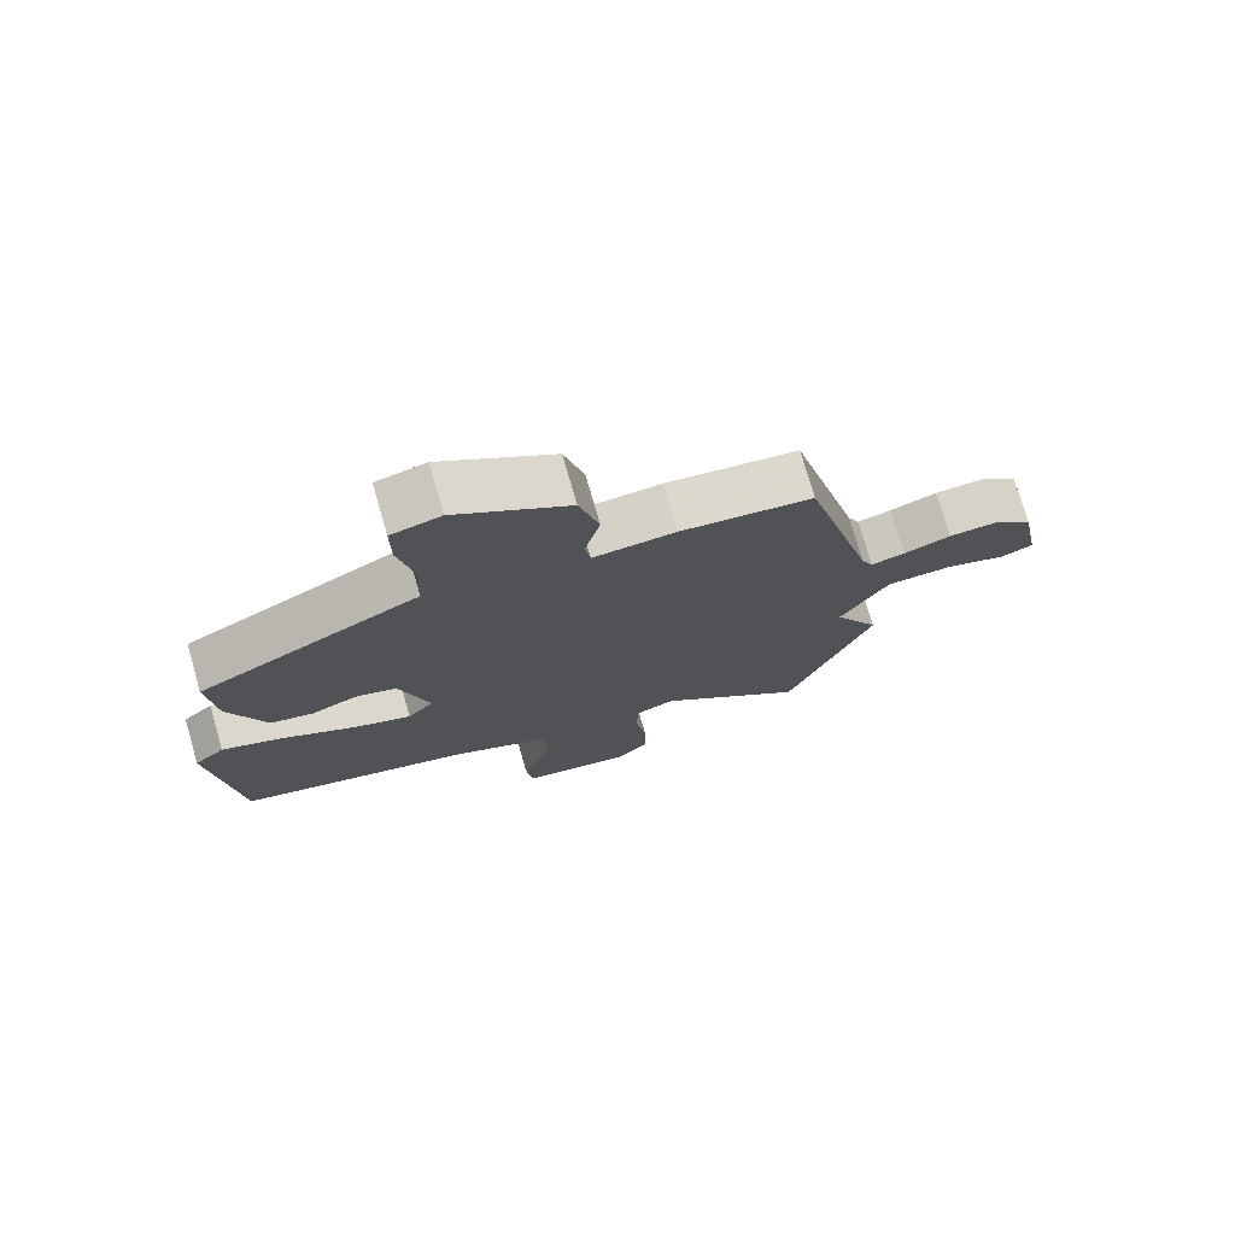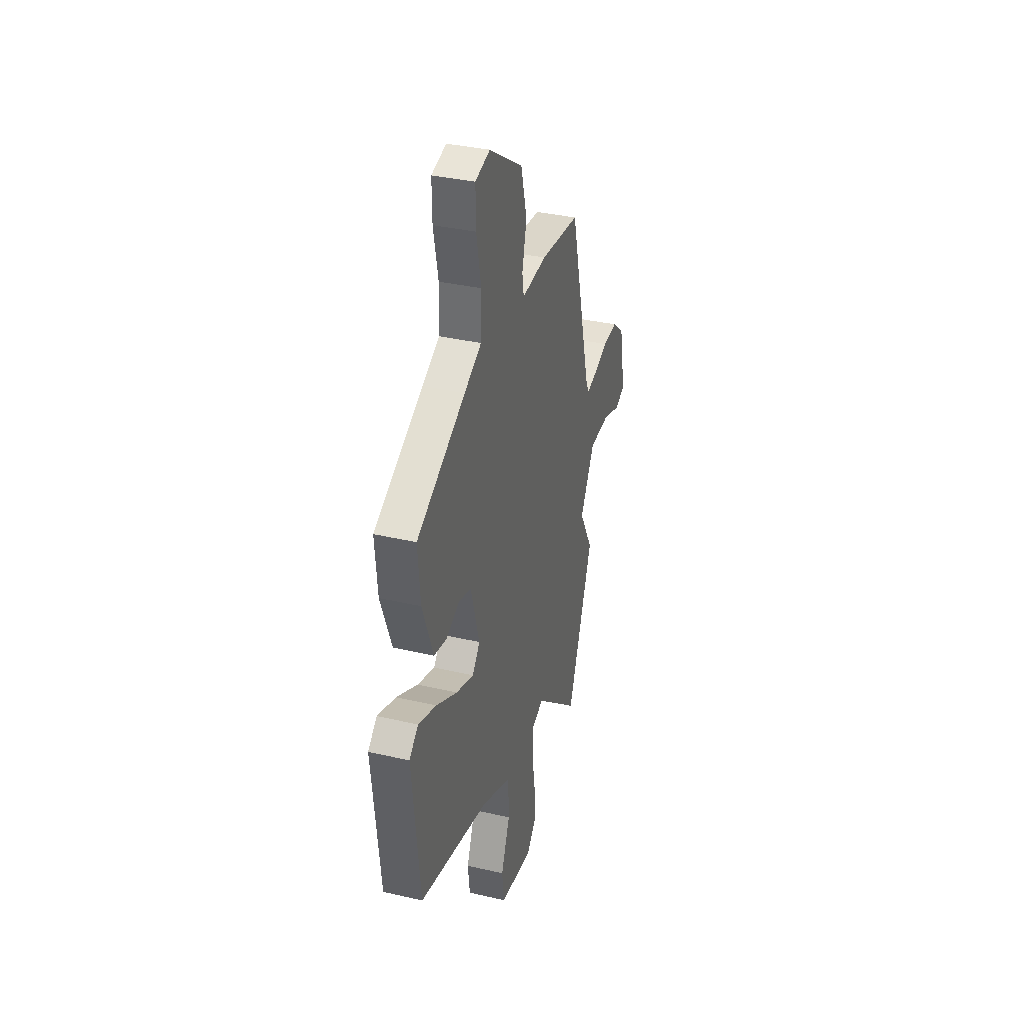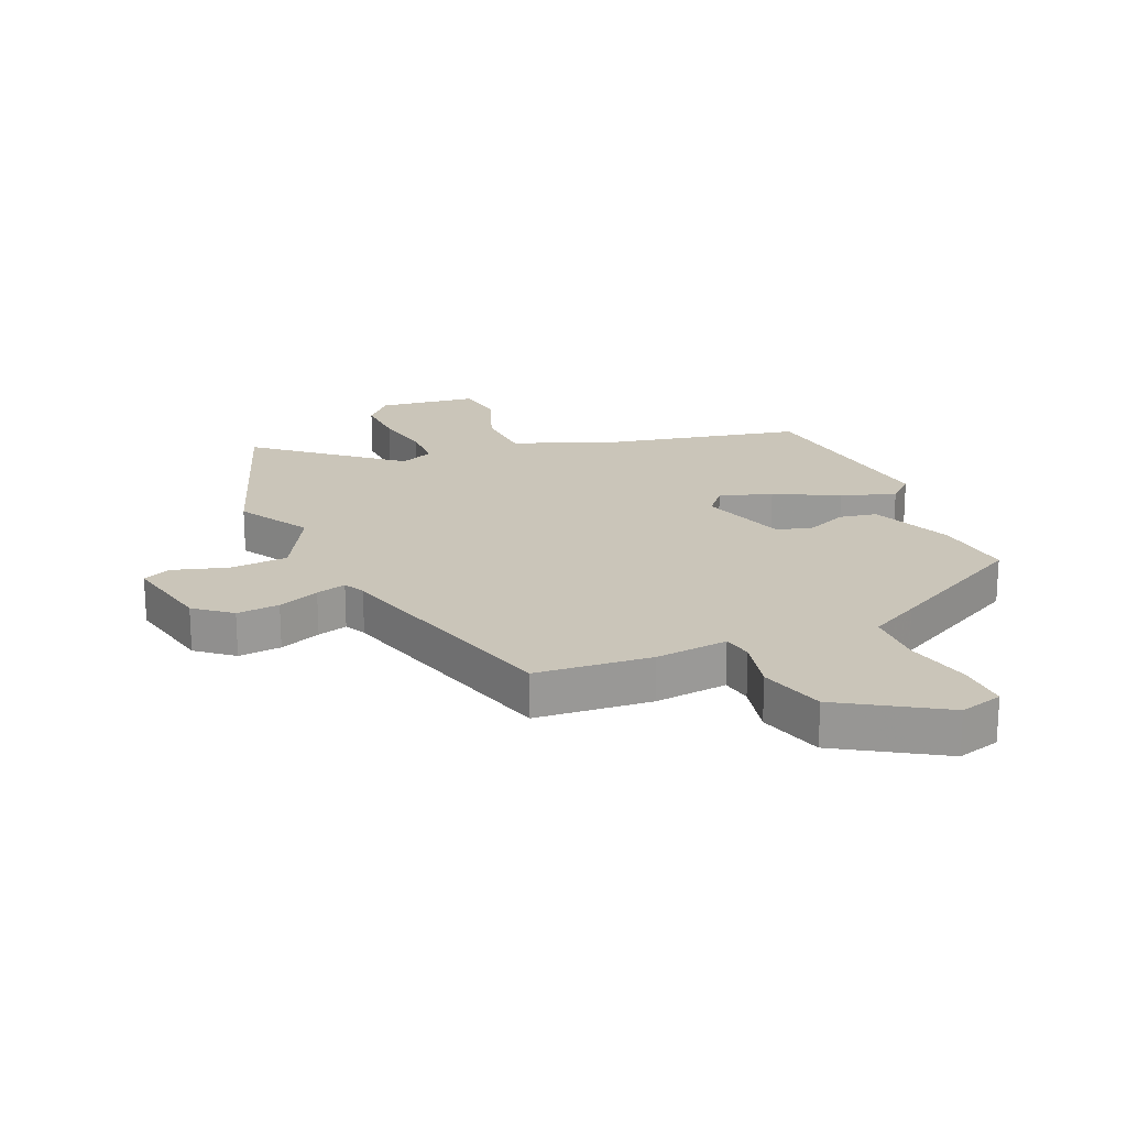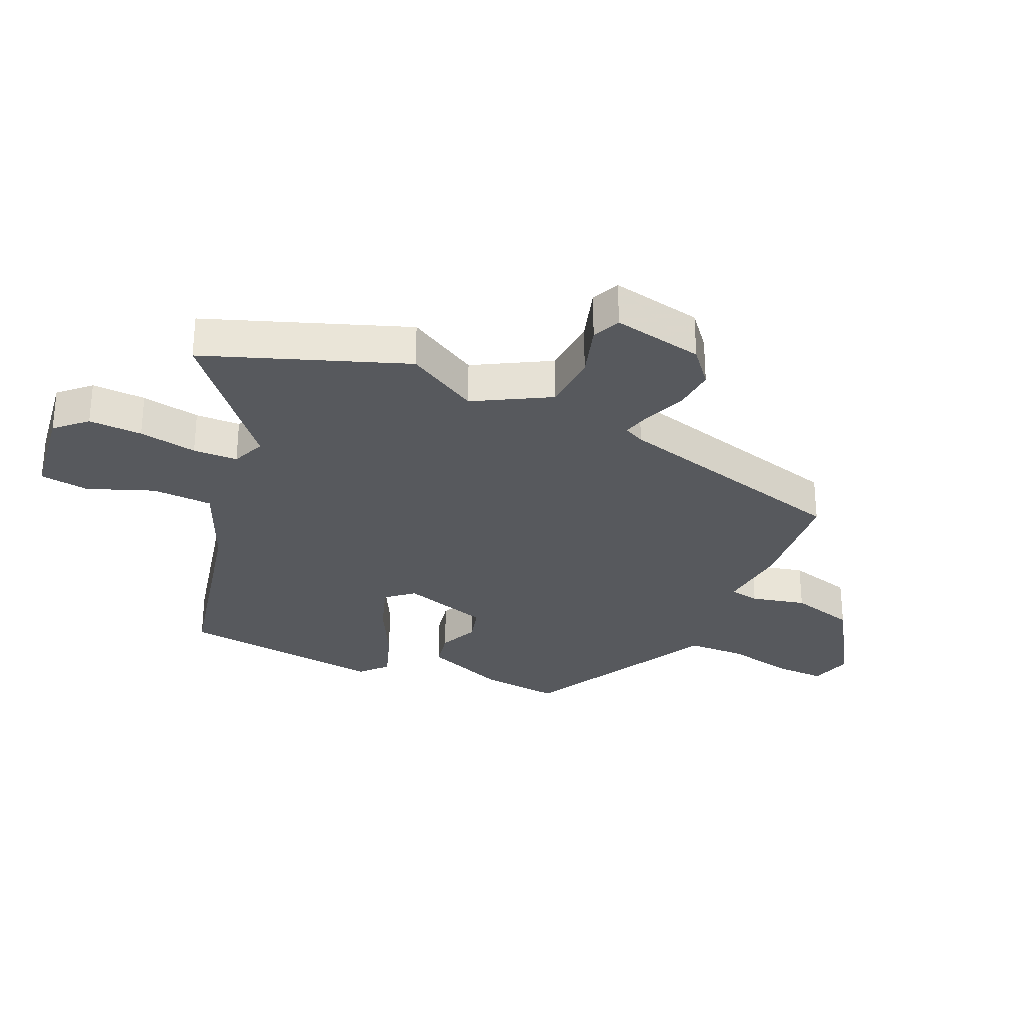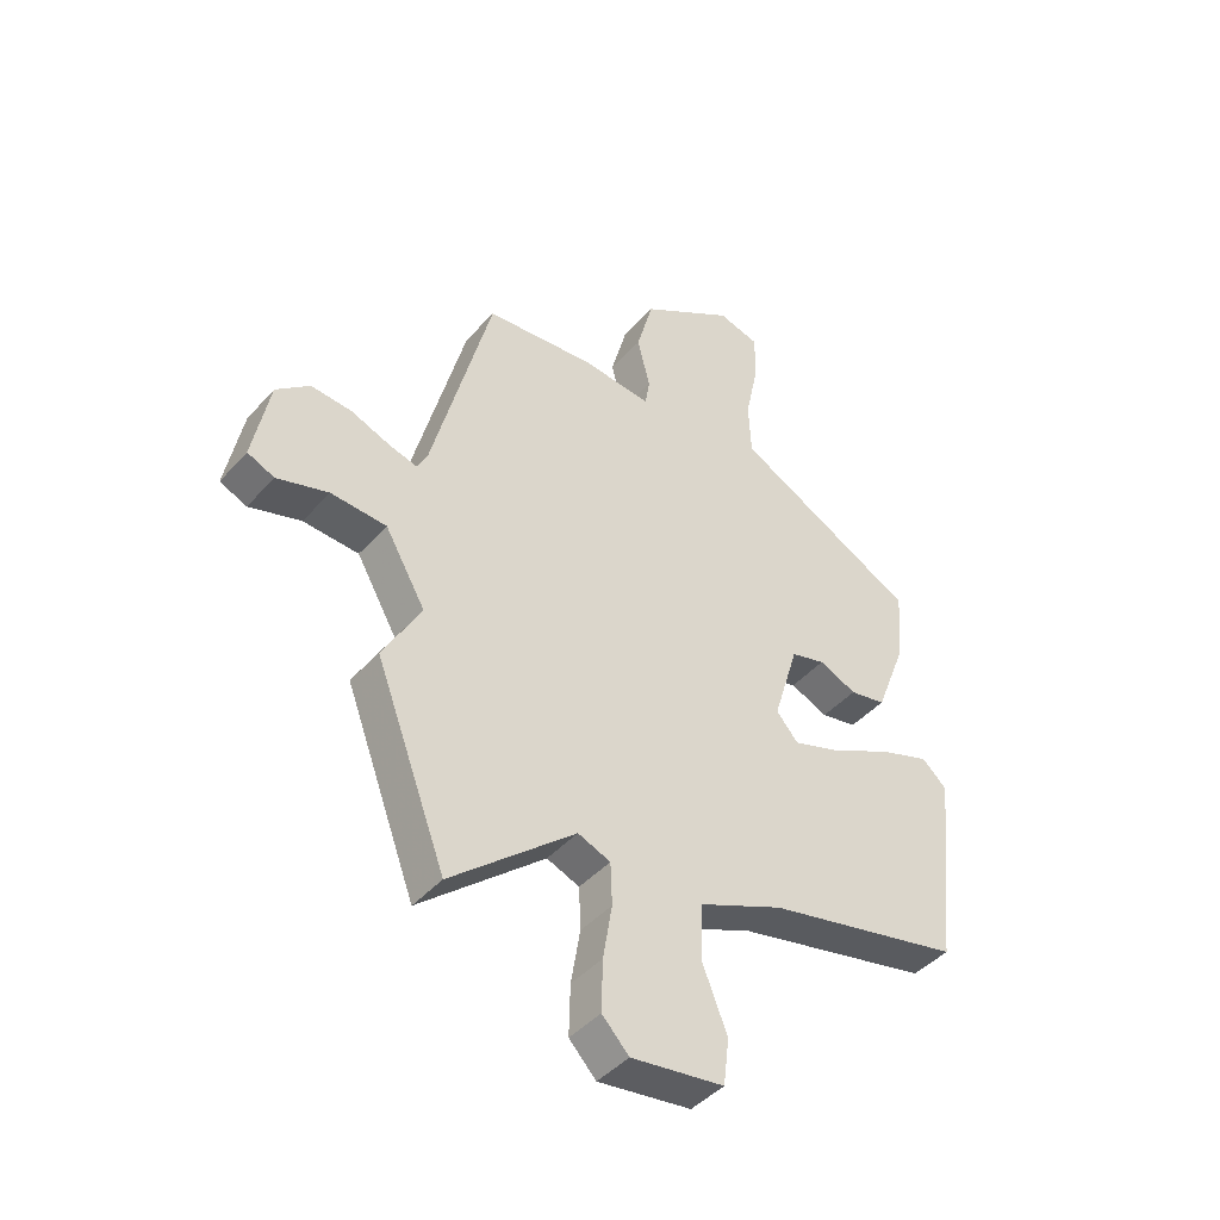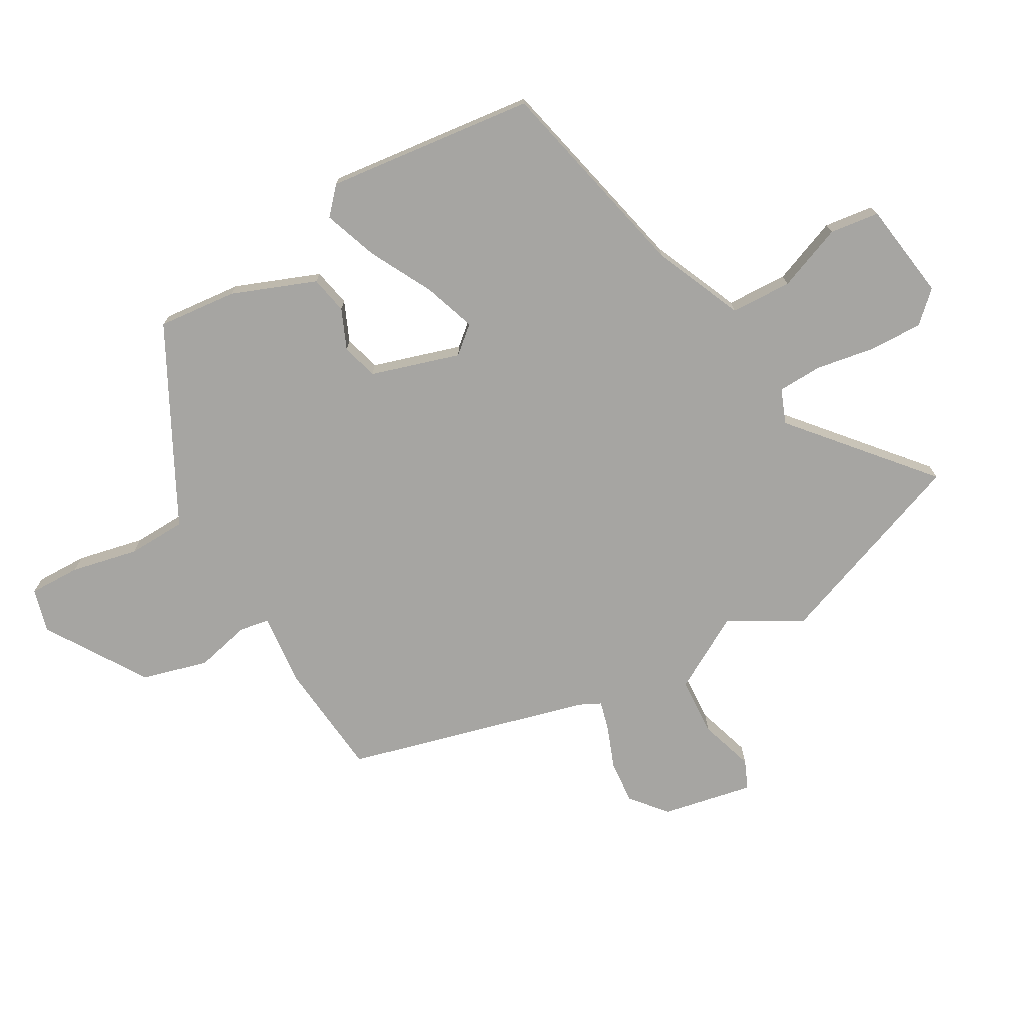
<metadata>
{"format":"obj","ext":"obj","renderer":"f3d","projection":"perspective","resolution":1024,"background":"white","views":[{"elev":75.0,"azim":163.9,"up":"+Z"},{"elev":35.2,"azim":107.2,"up":"+Z"},{"elev":20.6,"azim":-24.3,"up":"+Y"},{"elev":-29.4,"azim":-114.7,"up":"+Y"},{"elev":-44.1,"azim":-38.4,"up":"+Z"},{"elev":-73.7,"azim":119.3,"up":"+Y"}]}
</metadata>
<code>
v 0.475 0.07 0.358
v 0.463 0.07 0.227
v 0.41 0.07 0.088
v 0.347 0.07 0.075
v 0.281 0.07 0.103
v 0.221 0.07 0.086
v 0.177 0.07 -0.061
v 0.215 0.07 -0.105
v 0.301 0.07 -0.075
v 0.405 0.07 -0.02
v 0.494 0.07 0.012
v 0.538 0.07 -0.027
v 0.5 0.07 -0.373
v 0.158 0.07 -0.453
v 0.011 0.07 -0.518
v 0.008 0.07 -0.619
v 0.051 0.07 -0.727
v 0.041 0.07 -0.809
v -0.121 0.07 -0.833
v -0.168 0.07 -0.784
v -0.166 0.07 -0.695
v -0.15 0.07 -0.598
v -0.153 0.07 -0.524
v -0.21 0.07 -0.502
v -0.428 0.07 -0.69
v -0.552 0.07 -0.362
v -0.485 0.07 -0.242
v -0.556 0.07 -0.119
v -0.653 0.07 -0.114
v -0.743 0.07 -0.143
v -0.79 0.07 -0.123
v -0.761 0.07 0.028
v -0.703 0.07 0.077
v -0.632 0.07 0.072
v -0.563 0.07 0.046
v -0.513 0.07 0.033
v -0.496 0.07 0.068
v -0.392 0.07 0.472
v -0.2 0.07 0.492
v -0.079 0.07 0.481
v -0.071 0.07 0.531
v -0.093 0.07 0.621
v -0.064 0.07 0.73
v 0.101 0.07 0.836
v 0.173 0.07 0.817
v 0.172 0.07 0.732
v 0.149 0.07 0.621
v 0.153 0.07 0.524
v 0.237 0.07 0.481
v 0.475 0 0.358
v 0.463 0 0.227
v 0.41 0 0.088
v 0.347 0 0.075
v 0.281 0 0.103
v 0.221 0 0.086
v 0.177 0 -0.061
v 0.215 0 -0.105
v 0.301 0 -0.075
v 0.405 0 -0.02
v 0.494 0 0.012
v 0.538 0 -0.027
v 0.5 0 -0.373
v 0.158 0 -0.453
v 0.011 0 -0.518
v 0.008 0 -0.619
v 0.051 0 -0.727
v 0.041 0 -0.809
v -0.121 0 -0.833
v -0.168 0 -0.784
v -0.166 0 -0.695
v -0.15 0 -0.598
v -0.153 0 -0.524
v -0.21 0 -0.502
v -0.428 0 -0.69
v -0.552 0 -0.362
v -0.485 0 -0.242
v -0.556 0 -0.119
v -0.653 0 -0.114
v -0.743 0 -0.143
v -0.79 0 -0.123
v -0.761 0 0.028
v -0.703 0 0.077
v -0.632 0 0.072
v -0.563 0 0.046
v -0.513 0 0.033
v -0.496 0 0.068
v -0.392 0 0.472
v -0.2 0 0.492
v -0.079 0 0.481
v -0.071 0 0.531
v -0.093 0 0.621
v -0.064 0 0.73
v 0.101 0 0.836
v 0.173 0 0.817
v 0.172 0 0.732
v 0.149 0 0.621
v 0.153 0 0.524
v 0.237 0 0.481
f 48 49 1 2
f 44 45 46 47
f 44 47 48
f 41 42 43 44
f 40 41 44 48
f 37 38 39 40
f 36 37 40 48
f 32 33 34 35
f 32 35 36
f 29 30 31 32
f 28 29 32 36
f 27 28 36 48
f 24 25 26 27
f 23 24 27 48
f 19 20 21 22
f 16 17 18 19
f 15 16 19 22
f 11 12 13 14
f 9 10 11 14
f 8 9 14 15
f 7 8 15 22
f 2 3 4 5
f 2 5 6
f 48 2 6
f 22 23 48
f 6 7 22 48
f 51 50 98 97
f 96 95 94 93
f 97 96 93
f 93 92 91 90
f 97 93 90 89
f 89 88 87 86
f 97 89 86 85
f 84 83 82 81
f 85 84 81
f 81 80 79 78
f 85 81 78 77
f 97 85 77 76
f 76 75 74 73
f 97 76 73 72
f 71 70 69 68
f 68 67 66 65
f 71 68 65 64
f 63 62 61 60
f 63 60 59 58
f 64 63 58 57
f 71 64 57 56
f 54 53 52 51
f 55 54 51
f 55 51 97
f 97 72 71
f 97 71 56 55
f 1 50 51 2
f 2 51 52 3
f 3 52 53 4
f 4 53 54 5
f 5 54 55 6
f 6 55 56 7
f 7 56 57 8
f 8 57 58 9
f 9 58 59 10
f 10 59 60 11
f 11 60 61 12
f 12 61 62 13
f 13 62 63 14
f 14 63 64 15
f 15 64 65 16
f 16 65 66 17
f 17 66 67 18
f 18 67 68 19
f 19 68 69 20
f 20 69 70 21
f 21 70 71 22
f 22 71 72 23
f 23 72 73 24
f 24 73 74 25
f 25 74 75 26
f 26 75 76 27
f 27 76 77 28
f 28 77 78 29
f 29 78 79 30
f 30 79 80 31
f 31 80 81 32
f 32 81 82 33
f 33 82 83 34
f 34 83 84 35
f 35 84 85 36
f 36 85 86 37
f 37 86 87 38
f 38 87 88 39
f 39 88 89 40
f 40 89 90 41
f 41 90 91 42
f 42 91 92 43
f 43 92 93 44
f 44 93 94 45
f 45 94 95 46
f 46 95 96 47
f 47 96 97 48
f 48 97 98 49
f 49 98 50 1

</code>
